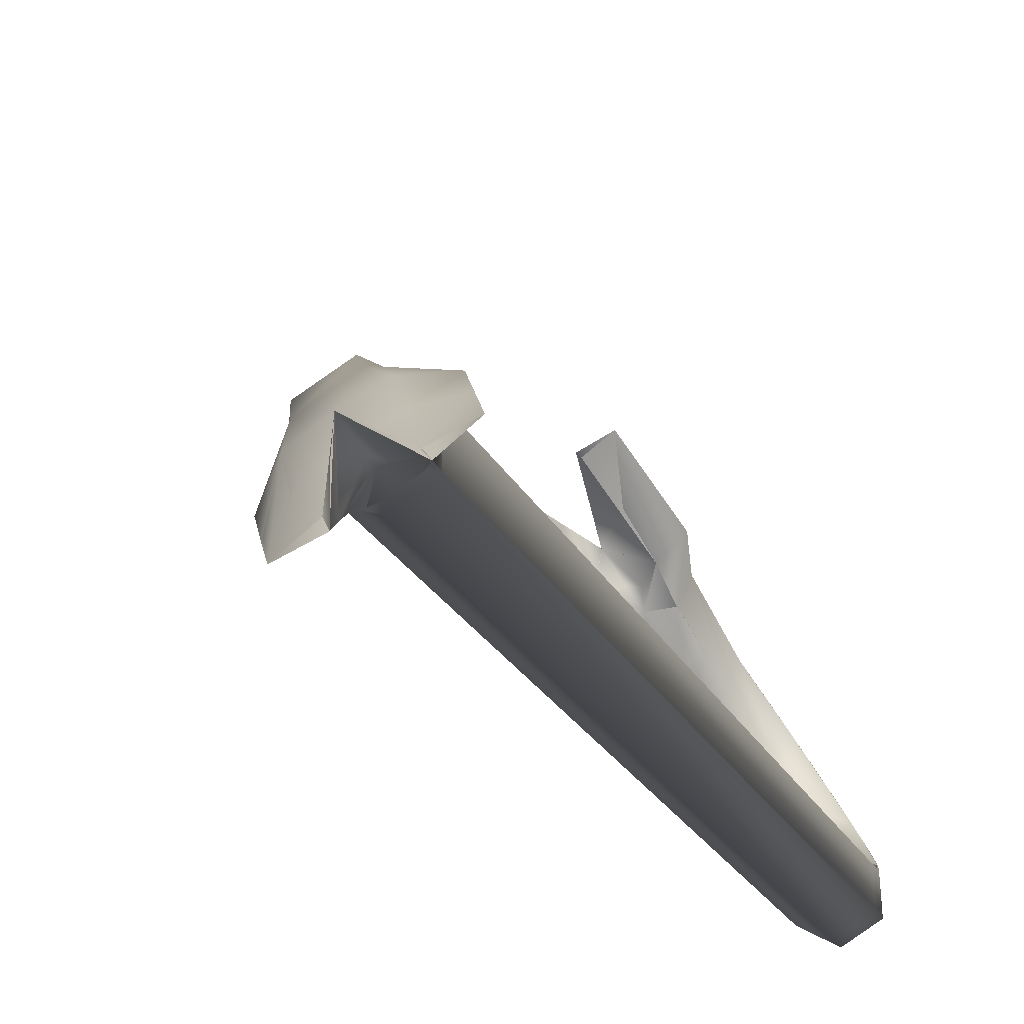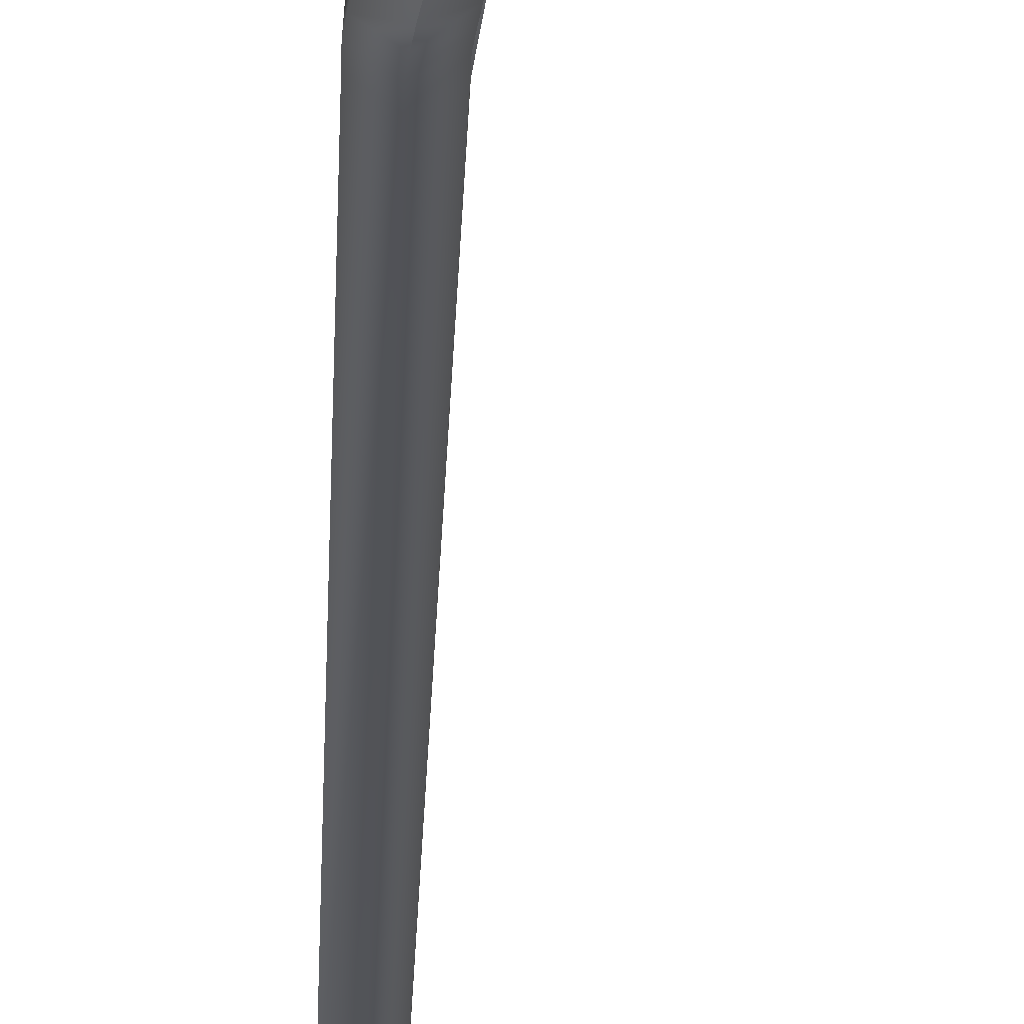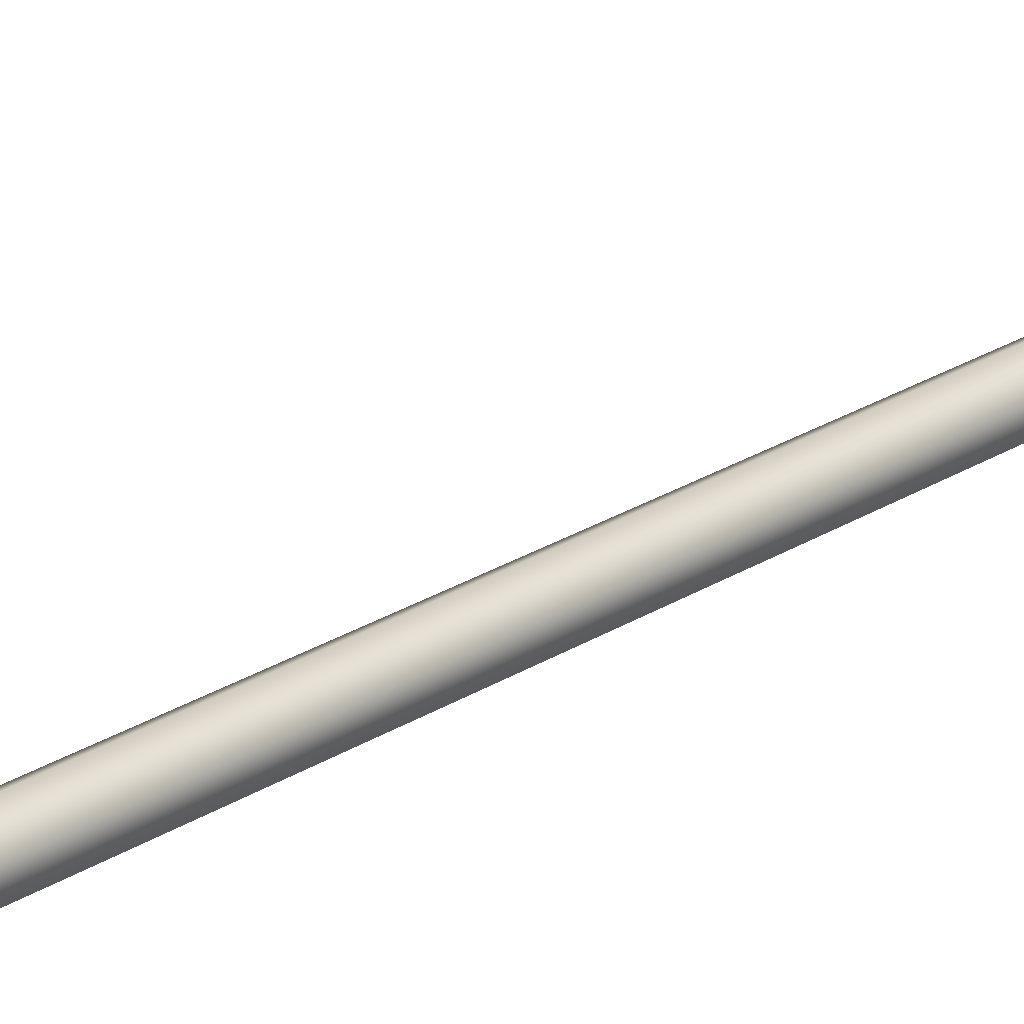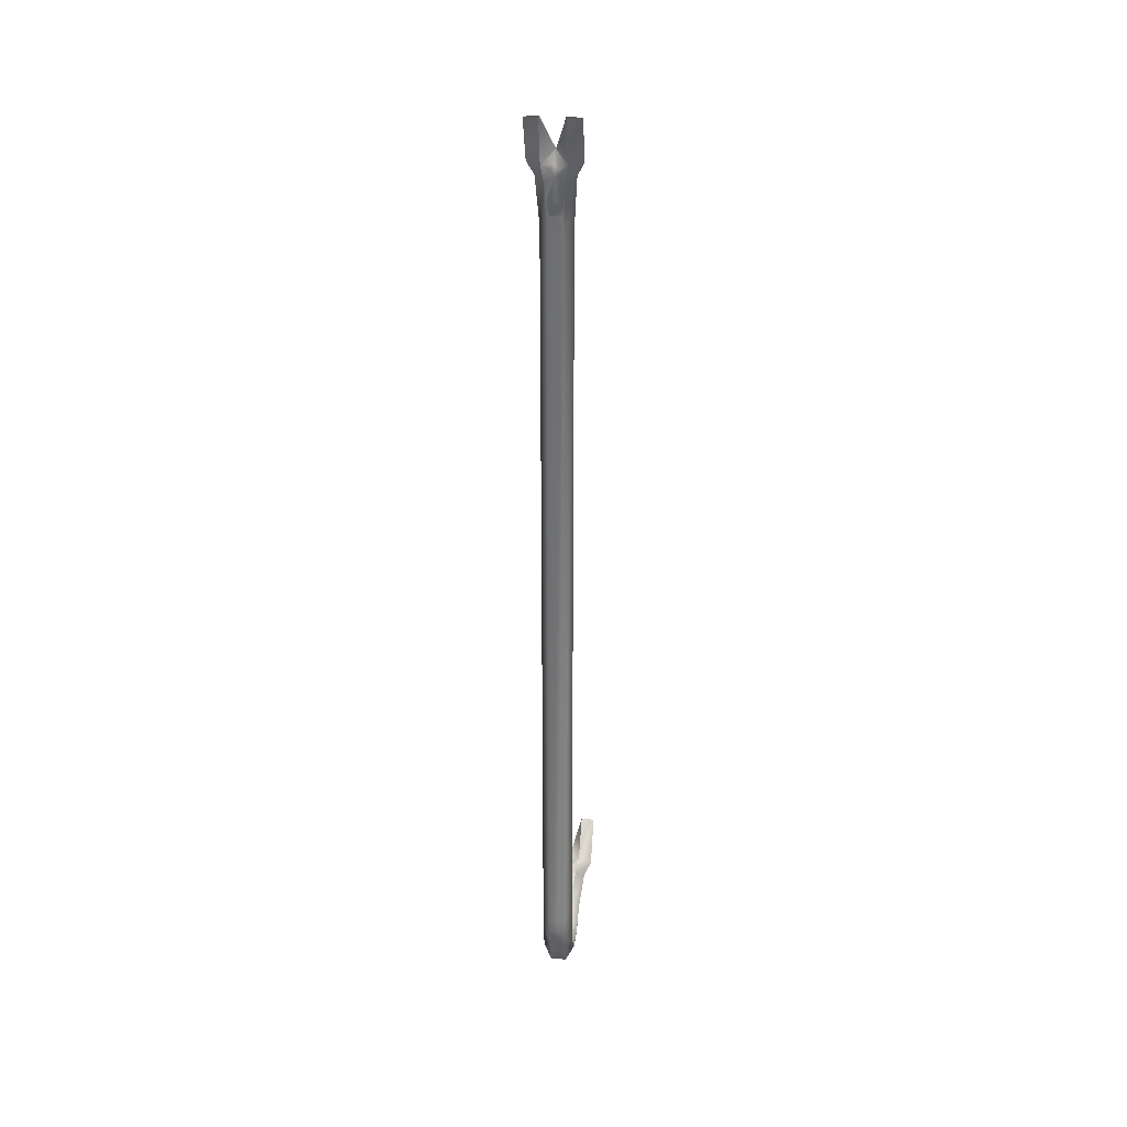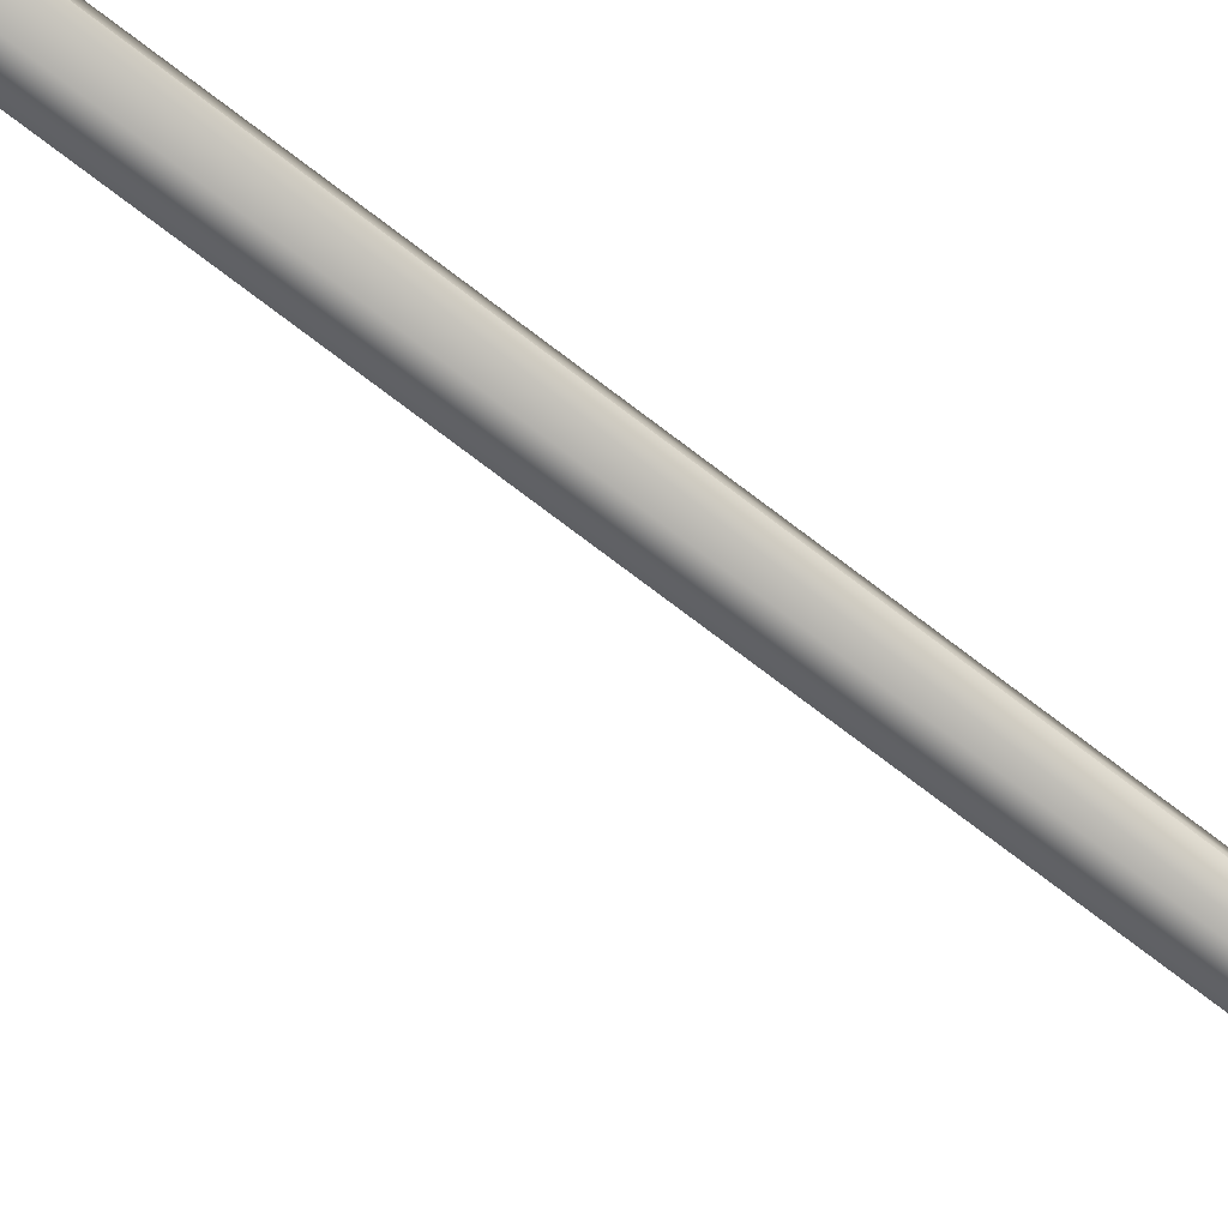
<metadata>
{"format":"obj","ext":"obj","renderer":"f3d","projection":"perspective","resolution":1024,"background":"white","views":[{"elev":-9.6,"azim":9.2,"up":"+Y"},{"elev":-21.8,"azim":177.9,"up":"+Y"},{"elev":21.5,"azim":-139.2,"up":"+Y"},{"elev":29.5,"azim":39.2,"up":"+Z"},{"elev":-75.7,"azim":52.6,"up":"+Y"}]}
</metadata>
<code>
o w_Crowbar_reference
v -0.3362 0.4848 -2.29
v -0.3738 0.5452 -2.302
v -0.379 0.4459 -2.249
v -0.4229 0.5709 -2.215
v -0.2806 0.5116 -2.249
v -0.3274 0.5821 -2.184
v -0.3785 0.6006 -2.215
v -0.3855 0.665 -2.116
v -0.3759 0.6553 -2.107
v -0.308 0.4792 -2.279
v -0.309 0.4447 -2.311
v -0.2562 0.4512 -2.303
v -0.2512 0.3657 -2.351
v -0.2209 0.3877 -2.353
v -0.2522 0.2942 -2.398
v -0.1893 0.3362 -2.397
v -0.2208 0.2469 -2.428
v -0.1579 0.2889 -2.428
v -0.192 0.2036 -2.444
v -0.1291 0.2456 -2.444
v -0.1656 0.1639 -2.446
v -0.1027 0.2059 -2.446
v -0.1387 0.1235 -2.438
v -0.0758 0.1655 -2.438
v -0.1194 0.09452 -2.425
v -0.05649 0.1365 -2.425
v -0.2876 0.3432 -2.353
v -0.3325 0.4002 -2.303
v -0.3423 0.4567 -2.281
v -0.4259 0.5164 -2.184
v -0.4744 0.5896 -2.107
v -0.4796 0.6022 -2.116
v -0.1341 0.04839 -2.483
v -0.1606 0.08814 -2.501
v -0.1134 0.01729 -2.458
v -0.1057 0.07397 -2.408
v -0.09755 -0.006557 -2.427
v -0.09536 0.05842 -2.388
v -0.08563 -0.02447 -2.392
v -0.08692 0.04572 -2.363
v -0.07687 -0.03763 -2.352
v -0.07999 0.03532 -2.332
v -0.0705 -0.04721 -2.308
v -0.07448 0.02702 -2.294
v -0.06573 -0.05437 -2.263
v -0.07006 0.02038 -2.252
v -0.06181 -0.06028 -2.217
v -0.06666 0.01527 -2.213
v -0.007106 0.06229 -2.253
v -0.0037 0.05717 -2.213
v -0.04281 0.1159 -2.408
v -0.03245 0.1004 -2.388
v -0.02399 0.08766 -2.363
v -0.01706 0.07724 -2.332
v -0.01153 0.06894 -2.295
v 0.06016 0.02944 -2.263
v 0.06411 0.02352 -2.217
v -0.004222 0.05795 -2.147
v 0.06353 0.02438 -2.146
v -0.06718 0.01606 -2.147
v -0.06239 -0.0594 -2.146
v 0.005367 -0.09298 -2.145
v 0.005998 -0.09393 -2.221
v 0.001536 -0.08722 -2.274
v -0.003584 -0.07952 -2.323
v -0.01081 -0.06866 -2.372
v -0.02142 -0.05272 -2.42
v -0.03682 -0.02957 -2.467
v -0.05822 0.002593 -2.508
v -0.08594 0.04425 -2.542
v -0.1195 0.09473 -2.565
v -0.1937 0.1379 -2.512
v -0.1589 0.1539 -2.578
v -0.23 0.1926 -2.509
v -0.2052 0.2235 -2.574
v -0.2666 0.2475 -2.489
v -0.2495 0.2901 -2.549
v -0.3033 0.3027 -2.453
v -0.2915 0.3533 -2.508
v -0.344 0.3557 -2.404
v -0.3337 0.4126 -2.454
v -0.3906 0.4048 -2.344
v -0.3724 0.4603 -2.384
v -0.4471 0.4285 -2.296
v -0.4269 0.5063 -2.3
v -0.4928 0.4975 -2.199
v -0.5332 0.5584 -2.112
v -0.01972 0.08125 1.714
v 0.0453 0.05178 1.629
v -0.02253 0.08548 1.627
v 0.0478 0.04803 1.705
v -0.007971 0.06769 1.802
v 0.06058 0.03701 1.786
v 0.01774 0.03951 1.887
v 0.0847 0.0216 1.872
v 0.1248 0.02213 1.938
v 0.06067 0.01083 1.985
v 0.09223 -0.03642 2.067
v 0.05876 -0.05666 2.068
v 0.1199 -0.0945 2.162
v 0.00429 -0.02314 1.987
v 0.154 -0.02164 2.054
v 0.1811 -0.06217 2.157
v -0.04882 -0.06205 1.985
v 0.01432 -0.08622 2.067
v -0.05865 -0.01129 1.887
v -0.07473 0.02331 1.802
v -0.0827 0.03938 1.713
v -0.08549 0.04358 1.627
v 2e-06 -0.1238 1.937
v 0.05214 -0.06218 1.913
v 0.02525 -0.05841 1.927
v 0.05235 -0.02708 1.696
v -0.01279 -0.0657 1.63
v 0.05017 -0.0238 1.63
v -0.01062 -0.06895 1.696
v 0.06237 -0.03805 1.769
v 0.03253 -0.06071 1.769
v -0.004385 -0.08243 1.769
v 0.02645 -0.05946 1.875
v -0.001104 -0.0979 1.856
v 0.01721 -0.08372 1.913
v 0.09854 -0.05825 1.937
v 0.1113 -0.07735 2.041
v 0.1297 -0.1047 2.153
v 0.07528 -0.0471 1.856
v 0.01278 -0.1429 2.041
v 0.03113 -0.1702 2.153
v 0.02563 -0.1571 2.161
v -0.2383 0.5679 -2.296
v -0.3451 0.6209 -2.214
v -0.2841 0.6368 -2.199
v -0.3245 0.6977 -2.111
v -0.09598 0.1959 -2.578
v -0.03477 0.1721 -2.502
v -0.05663 0.1367 -2.565
v -0.06788 0.2219 -2.512
v -0.1423 0.2655 -2.574
v -0.1043 0.2766 -2.509
v -0.1866 0.3321 -2.549
v -0.1408 0.3315 -2.488
v -0.2286 0.3952 -2.508
v -0.1775 0.3867 -2.453
v -0.2671 0.4571 -2.454
v -0.2106 0.4446 -2.404
v -0.2961 0.5112 -2.384
v -0.238 0.5066 -2.344
v -0.3176 0.5793 -2.3
v 0.06833 -0.05109 -2.145
v 0.06896 -0.05203 -2.222
v 0.06449 -0.04531 -2.274
v 0.05936 -0.03761 -2.323
v 0.05212 -0.02673 -2.372
v 0.04151 -0.01078 -2.42
v 0.0261 0.01239 -2.467
v 0.004686 0.04457 -2.508
v -0.02304 0.08624 -2.542
v -0.07815 -0.03572 1.705
v -0.08062 -0.032 1.629
v -0.07293 -0.05175 1.786
v -0.06807 -0.08 1.871
v -0.08413 -0.1169 1.938
v -0.05494 -0.1606 2.054
v -0.01729 -0.1093 2.066
v -0.0279 -0.2011 2.157
v -0.4545 0.5479 -2.214
v 0.05539 0.03662 -2.309
v 0.049 0.04622 -2.352
v 0.04023 0.05941 -2.392
v 0.02829 0.07736 -2.428
v 0.01239 0.1012 -2.458
v -0.008314 0.1324 -2.483
f 1 2 3
f 2 4 3
f 5 6 2
f 2 6 7
f 7 6 8
f 8 6 9
f 10 2 1
f 5 2 10
f 5 10 11
f 5 11 12
f 12 11 13
f 12 13 14
f 15 14 13
f 14 15 16
f 17 16 15
f 16 17 18
f 19 18 17
f 18 19 20
f 21 20 19
f 20 21 22
f 23 22 21
f 22 23 24
f 25 24 23
f 24 25 26
f 15 13 27
f 27 13 11
f 28 27 11
f 28 11 29
f 28 29 3
f 29 1 3
f 29 11 1
f 1 11 10
f 3 4 30
f 30 4 31
f 31 4 32
f 33 23 34
f 23 33 25
f 35 25 33
f 25 35 36
f 37 36 35
f 36 37 38
f 39 38 37
f 38 39 40
f 41 40 39
f 40 41 42
f 43 42 41
f 42 43 44
f 45 44 43
f 44 45 46
f 47 46 45
f 46 47 48
f 48 49 46
f 49 48 50
f 36 26 25
f 26 36 51
f 38 51 36
f 51 38 52
f 40 52 38
f 52 40 53
f 42 53 40
f 53 42 54
f 44 54 42
f 54 44 55
f 46 55 44
f 55 46 49
f 50 56 49
f 56 50 57
f 58 57 50
f 57 58 59
f 50 60 58
f 60 50 48
f 48 61 60
f 61 48 47
f 47 62 61
f 62 47 63
f 45 63 47
f 63 45 64
f 43 64 45
f 64 43 65
f 41 65 43
f 65 41 66
f 39 66 41
f 66 39 67
f 37 67 39
f 67 37 68
f 35 68 37
f 68 35 69
f 33 69 35
f 69 33 70
f 34 70 33
f 70 34 71
f 72 71 34
f 71 72 73
f 74 73 72
f 73 74 75
f 76 75 74
f 75 76 77
f 78 77 76
f 77 78 79
f 80 79 78
f 79 80 81
f 82 81 80
f 81 82 83
f 84 83 82
f 83 84 85
f 86 31 87
f 31 86 30
f 84 30 86
f 30 84 3
f 82 3 84
f 3 82 28
f 80 28 82
f 28 80 27
f 78 27 80
f 27 78 15
f 76 15 78
f 15 76 17
f 74 17 76
f 17 74 19
f 72 19 74
f 19 72 21
f 34 21 72
f 21 34 23
f 88 89 90
f 89 88 91
f 92 91 88
f 91 92 93
f 94 93 92
f 93 94 95
f 95 94 96
f 97 96 94
f 98 96 97
f 97 99 98
f 100 98 99
f 94 101 97
f 99 97 101
f 96 98 102
f 100 102 98
f 102 100 103
f 101 104 105
f 106 104 101
f 101 94 106
f 92 106 94
f 106 92 107
f 88 107 92
f 107 88 108
f 90 108 88
f 108 90 109
f 101 105 110
f 111 101 112
f 112 101 110
f 113 114 115
f 114 113 116
f 117 116 113
f 116 117 118
f 116 118 119
f 119 118 120
f 121 119 120
f 121 120 122
f 121 122 110
f 122 112 110
f 122 120 112
f 112 120 111
f 123 111 120
f 123 101 111
f 123 124 101
f 101 124 99
f 99 124 100
f 100 124 125
f 126 118 117
f 126 120 118
f 123 120 126
f 110 105 127
f 127 105 128
f 128 105 129
f 91 115 89
f 115 91 113
f 93 113 91
f 113 93 117
f 95 117 93
f 117 95 126
f 96 126 95
f 126 96 123
f 102 123 96
f 123 102 124
f 103 124 102
f 124 103 125
f 130 131 132
f 8 132 131
f 132 8 133
f 134 135 136
f 135 134 137
f 138 137 134
f 137 138 139
f 140 139 138
f 139 140 141
f 142 141 140
f 141 142 143
f 144 143 142
f 143 144 145
f 146 145 144
f 145 146 147
f 147 146 130
f 148 130 146
f 131 130 148
f 148 7 131
f 8 131 7
f 146 2 148
f 7 148 2
f 73 136 71
f 136 73 134
f 75 134 73
f 134 75 138
f 77 138 75
f 138 77 140
f 79 140 77
f 140 79 142
f 81 142 79
f 142 81 144
f 83 144 81
f 144 83 146
f 2 146 83
f 83 85 2
f 2 85 4
f 63 149 62
f 149 63 150
f 64 150 63
f 150 64 151
f 65 151 64
f 151 65 152
f 66 152 65
f 152 66 153
f 67 153 66
f 153 67 154
f 68 154 67
f 154 68 155
f 69 155 68
f 155 69 156
f 70 156 69
f 156 70 157
f 71 157 70
f 157 71 136
f 158 109 159
f 109 158 108
f 160 108 158
f 108 160 107
f 161 107 160
f 107 161 106
f 162 106 161
f 106 162 104
f 163 104 162
f 104 163 164
f 165 164 163
f 164 165 129
f 129 105 164
f 164 105 104
f 116 159 114
f 159 116 158
f 119 158 116
f 158 119 160
f 121 160 119
f 160 121 161
f 110 161 121
f 161 110 162
f 127 162 110
f 162 127 163
f 128 163 127
f 163 128 165
f 86 85 84
f 85 86 166
f 87 166 86
f 166 87 32
f 32 4 166
f 166 4 85
f 150 59 149
f 59 150 57
f 151 57 150
f 57 151 56
f 152 56 151
f 56 152 167
f 153 167 152
f 167 153 168
f 154 168 153
f 168 154 169
f 155 169 154
f 169 155 170
f 156 170 155
f 170 156 171
f 157 171 156
f 171 157 172
f 136 172 157
f 172 136 135
f 6 133 9
f 133 6 132
f 5 132 6
f 132 5 130
f 12 130 5
f 130 12 147
f 14 147 12
f 147 14 145
f 16 145 14
f 145 16 143
f 18 143 16
f 143 18 141
f 20 141 18
f 141 20 139
f 22 139 20
f 139 22 137
f 24 137 22
f 137 24 135
f 26 135 24
f 135 26 172
f 51 172 26
f 172 51 171
f 52 171 51
f 171 52 170
f 53 170 52
f 170 53 169
f 54 169 53
f 169 54 168
f 55 168 54
f 168 55 167
f 49 167 55
f 167 49 56
f 58 109 90
f 109 58 60
f 60 159 109
f 159 60 61
f 61 114 159
f 114 61 62
f 62 115 114
f 115 62 149
f 149 89 115
f 89 149 59
f 59 90 89
f 90 59 58
o w_Crowbar_reference_lod1
v 0.00429 -0.02314 1.987
v 0.03113 -0.1702 2.153
v 2e-06 -0.1238 1.937
v 0.02645 -0.05946 1.875
v -0.309 0.4447 -2.311
v -0.3738 0.5452 -2.302
v -0.379 0.4459 -2.249
v -0.2562 0.4512 -2.303
v -0.1893 0.3362 -2.397
v -0.2806 0.5116 -2.249
v -0.3855 0.665 -2.116
v -0.3325 0.4002 -2.303
v -0.2522 0.2942 -2.398
v -0.192 0.2036 -2.444
v -0.1291 0.2456 -2.444
v -0.1194 0.09452 -2.425
v -0.05649 0.1365 -2.425
v -0.07999 0.03532 -2.332
v -0.01706 0.07724 -2.332
v -0.008314 0.1324 -2.483
v -0.1043 0.2766 -2.509
v -0.1775 0.3867 -2.453
v -0.238 0.5066 -2.344
v -0.2383 0.5679 -2.296
v -0.3245 0.6977 -2.111
v 0.049 0.04622 -2.352
v -0.4471 0.4285 -2.296
v -0.4796 0.6022 -2.116
v -0.5332 0.5584 -2.112
v -0.3906 0.4048 -2.344
v -0.3033 0.3027 -2.453
v -0.23 0.1926 -2.509
v -0.1341 0.04839 -2.483
v -0.07687 -0.03763 -2.352
v -0.06239 -0.0594 -2.146
v -0.06718 0.01606 -2.147
v -0.004222 0.05795 -2.147
v 0.06353 0.02438 -2.146
v 0.005367 -0.09298 -2.145
v -0.01081 -0.06866 -2.372
v -0.08594 0.04425 -2.542
v -0.2052 0.2235 -2.574
v -0.2915 0.3533 -2.508
v -0.3724 0.4603 -2.384
v -0.4269 0.5063 -2.3
v -0.04882 -0.06205 1.985
v -0.05865 -0.01129 1.887
v 0.01774 0.03951 1.887
v -0.02253 0.08548 1.627
v -0.08549 0.04358 1.627
v 0.1248 0.02213 1.938
v 0.1297 -0.1047 2.153
v 0.1811 -0.06217 2.157
v 0.06067 0.01083 1.985
v 0.0847 0.0216 1.872
v 0.0453 0.05178 1.629
v -0.001104 -0.0979 1.856
v -0.01279 -0.0657 1.63
v 0.05017 -0.0238 1.63
v 0.07528 -0.0471 1.856
v 0.09854 -0.05825 1.937
v 0.06833 -0.05109 -2.145
v 0.05212 -0.02673 -2.372
v -0.02304 0.08624 -2.542
v -0.1423 0.2655 -2.574
v -0.2286 0.3952 -2.508
v -0.2961 0.5112 -2.384
v -0.3176 0.5793 -2.3
v -0.06807 -0.08 1.871
v -0.08062 -0.032 1.629
v -0.08413 -0.1169 1.938
v -0.0279 -0.2011 2.157
f 173 174 175
f 176 173 175
f 177 178 179
f 180 177 181
f 182 177 180
f 182 178 177
f 178 182 183
f 184 177 179
f 184 185 177
f 185 181 177
f 186 181 185
f 181 186 187
f 188 187 186
f 187 188 189
f 190 189 188
f 189 190 191
f 191 192 189
f 193 189 192
f 189 193 187
f 194 187 193
f 187 194 181
f 195 181 194
f 181 195 180
f 196 180 195
f 180 196 182
f 197 182 196
f 182 197 183
f 192 191 198
f 199 200 201
f 200 199 179
f 202 179 199
f 179 202 184
f 203 184 202
f 184 203 185
f 204 185 203
f 185 204 186
f 205 186 204
f 186 205 188
f 206 188 205
f 188 206 190
f 207 190 206
f 190 207 208
f 208 191 190
f 191 208 209
f 209 198 191
f 198 209 210
f 206 211 207
f 211 206 212
f 205 212 206
f 212 205 213
f 204 213 205
f 213 204 214
f 203 214 204
f 214 203 215
f 202 215 203
f 215 202 216
f 199 216 202
f 216 199 217
f 201 217 199
f 217 201 200
f 200 178 217
f 173 218 174
f 219 218 173
f 173 220 219
f 221 219 220
f 219 221 222
f 223 224 225
f 224 223 226
f 224 226 173
f 220 173 226
f 226 223 220
f 227 220 223
f 228 220 227
f 220 228 221
f 229 176 175
f 229 230 176
f 230 231 176
f 232 176 231
f 233 176 232
f 233 173 176
f 233 224 173
f 212 234 211
f 234 212 235
f 213 235 212
f 235 213 236
f 214 236 213
f 236 214 237
f 215 237 214
f 237 215 238
f 216 238 215
f 238 216 239
f 178 239 216
f 216 217 178
f 183 240 178
f 239 178 240
f 196 183 197
f 183 196 240
f 240 196 239
f 195 239 196
f 194 239 195
f 239 194 238
f 193 238 194
f 238 193 237
f 192 237 193
f 237 192 236
f 198 236 192
f 236 198 235
f 210 235 198
f 235 210 234
f 241 222 242
f 222 241 219
f 243 219 241
f 219 243 218
f 244 218 243
f 218 244 174
f 229 242 230
f 242 229 241
f 175 241 229
f 241 175 243
f 174 243 175
f 243 174 244
f 233 225 224
f 225 233 223
f 232 223 233
f 223 232 227
f 231 227 232
f 227 231 228
f 179 178 200
f 234 228 231
f 228 234 210
f 210 221 228
f 221 210 209
f 231 211 234
f 211 231 230
f 230 207 211
f 207 230 242
f 242 208 207
f 208 242 222
f 222 209 208
f 209 222 221

</code>
